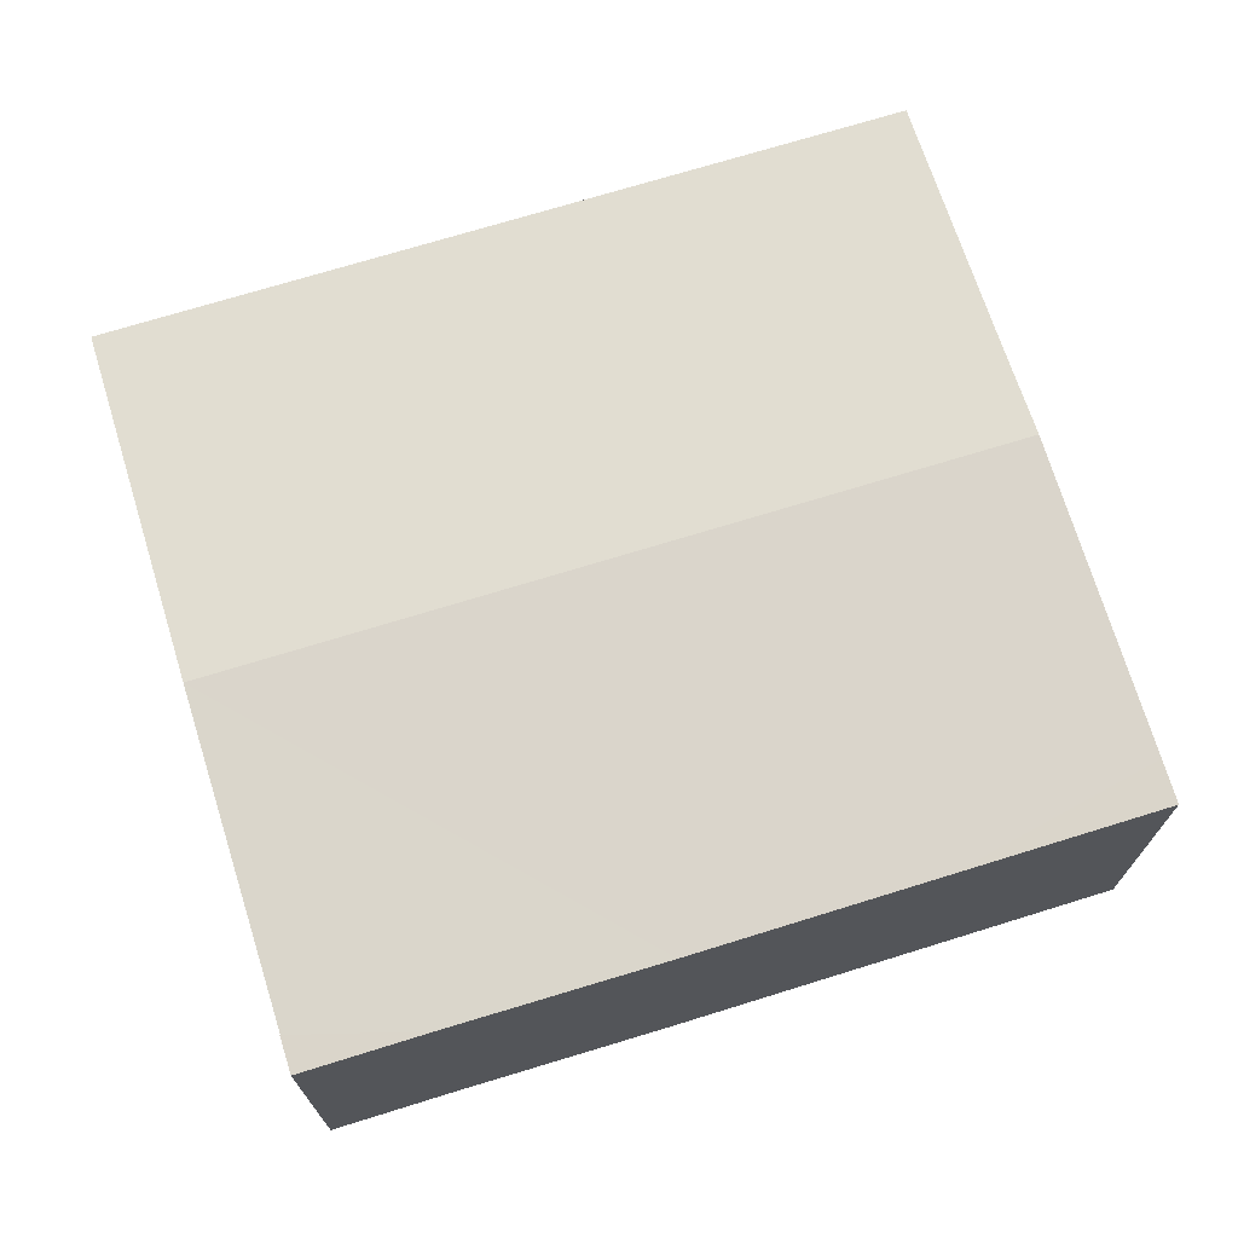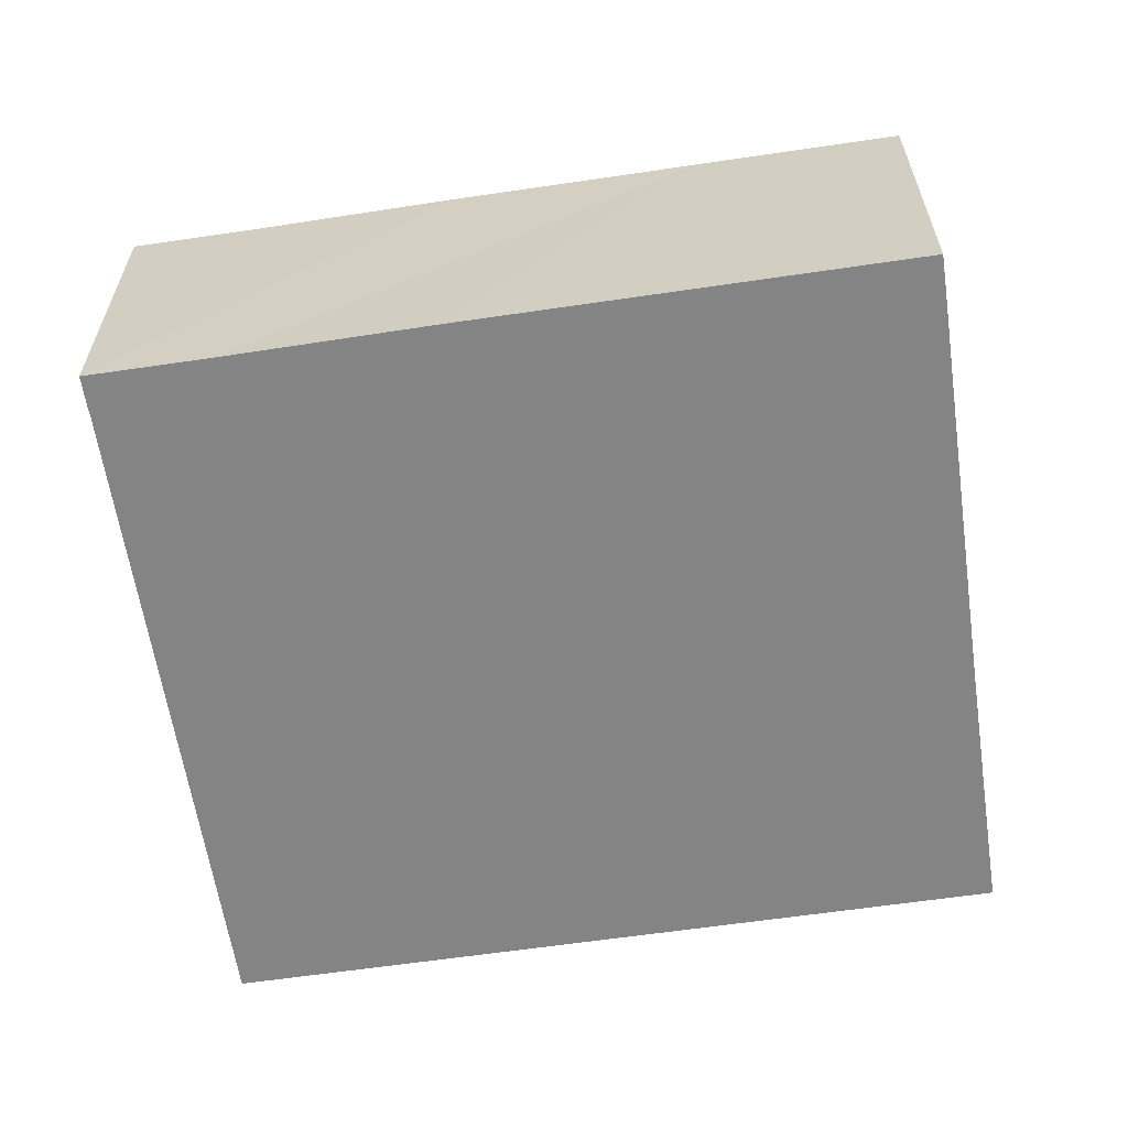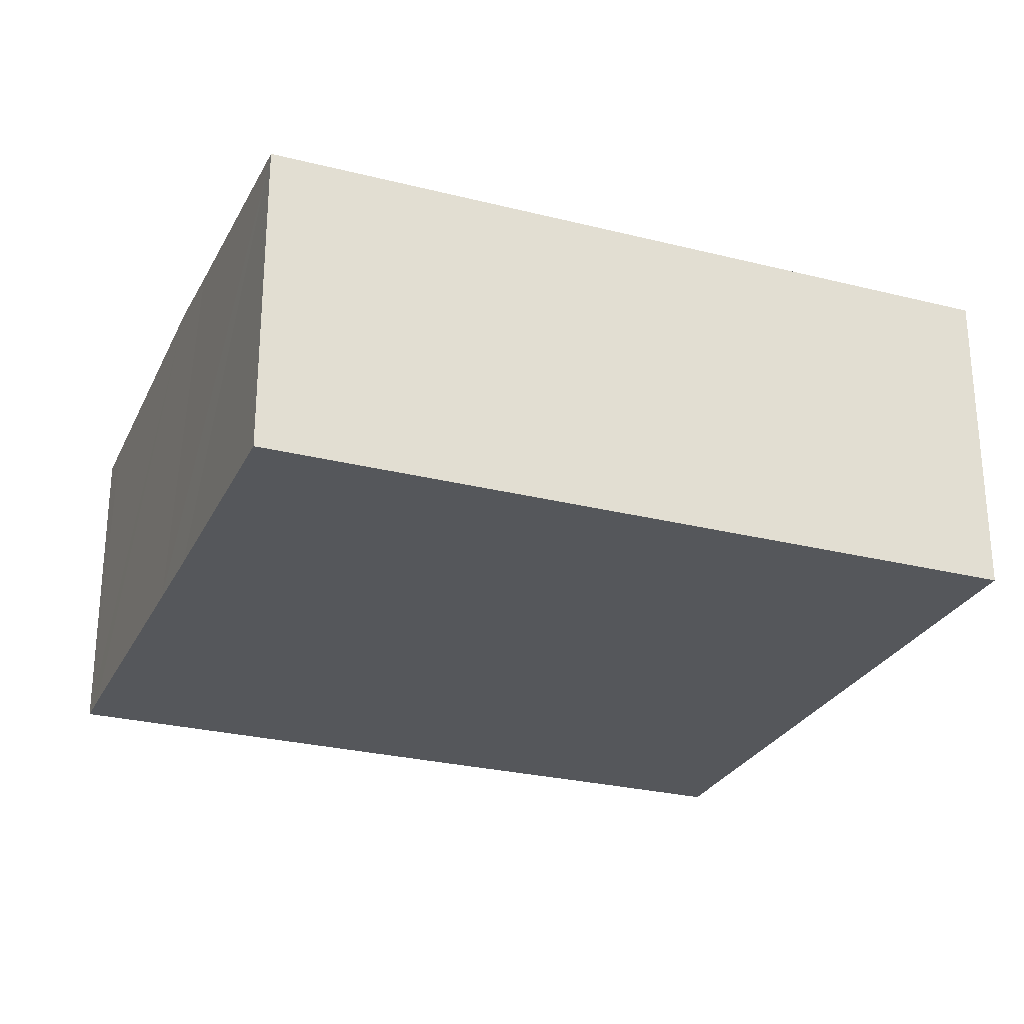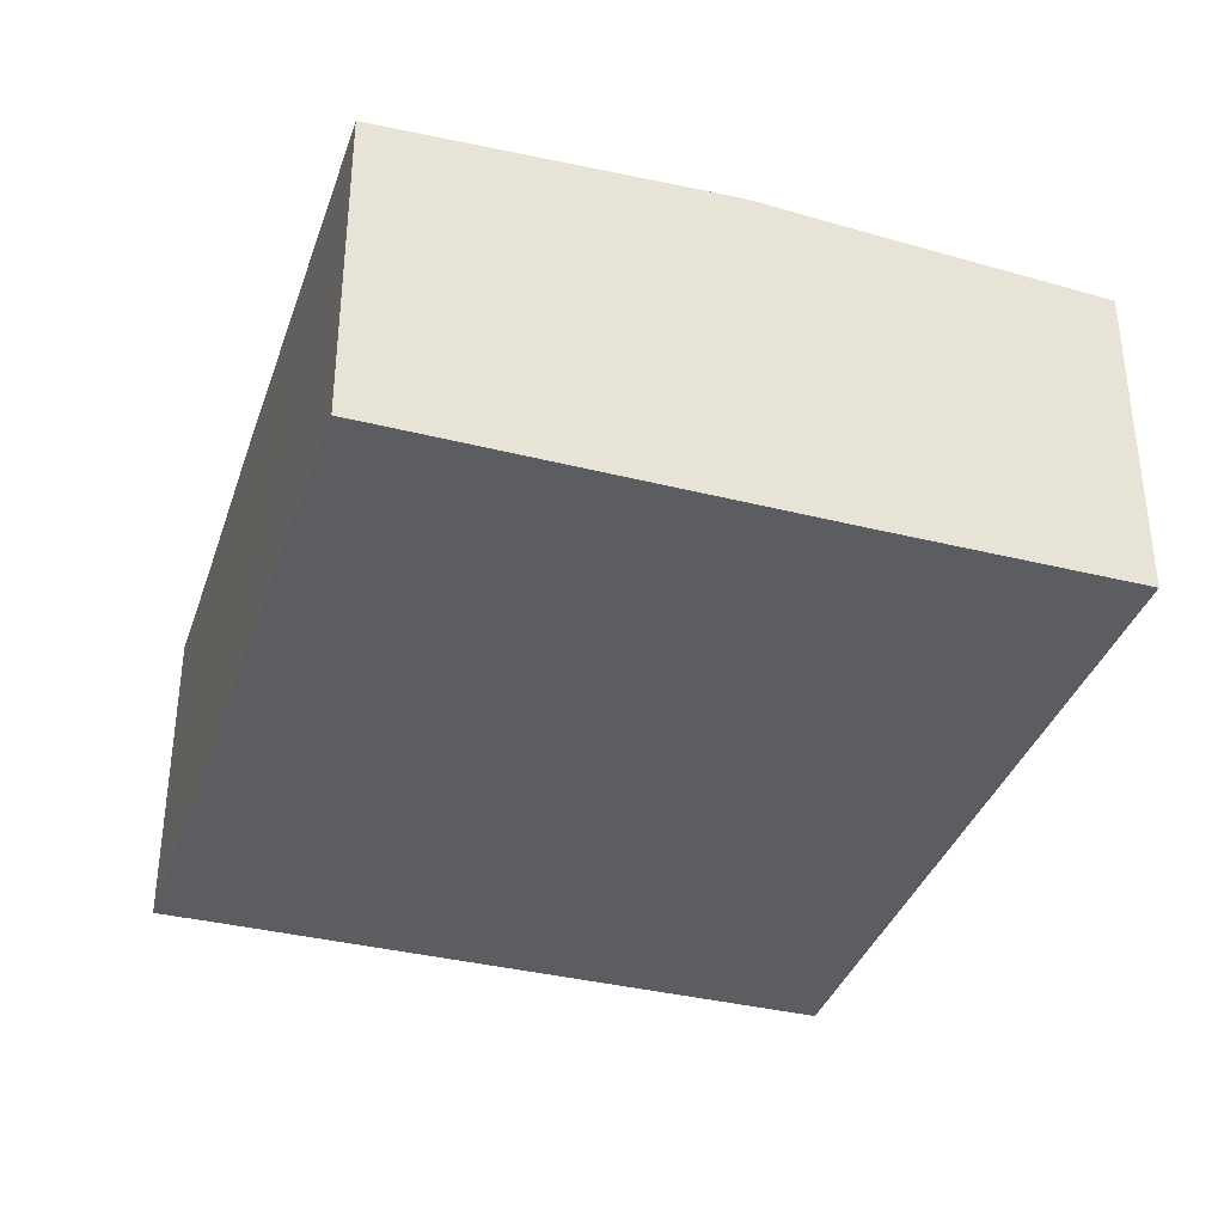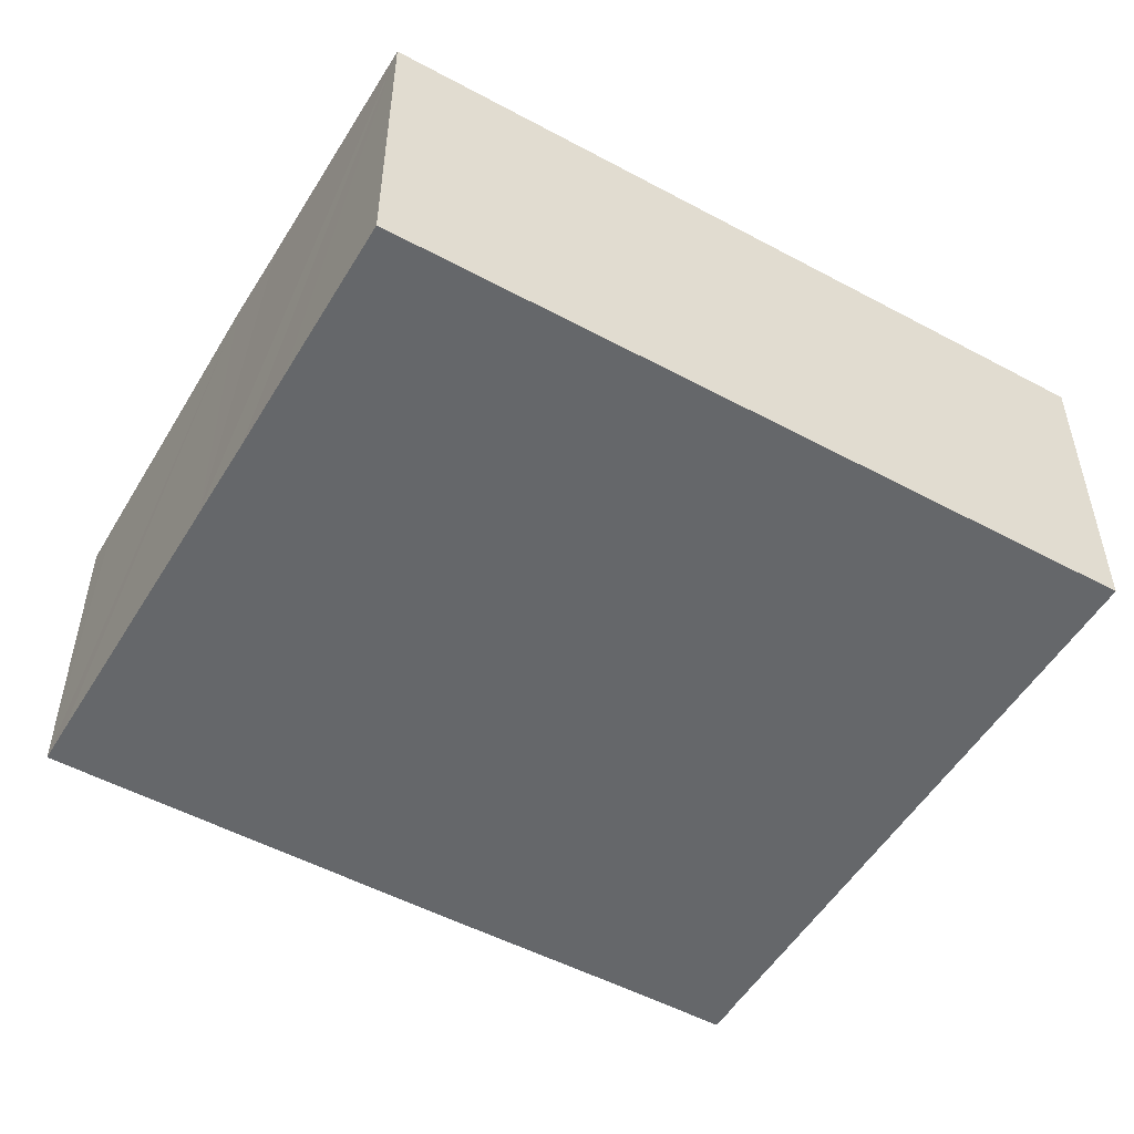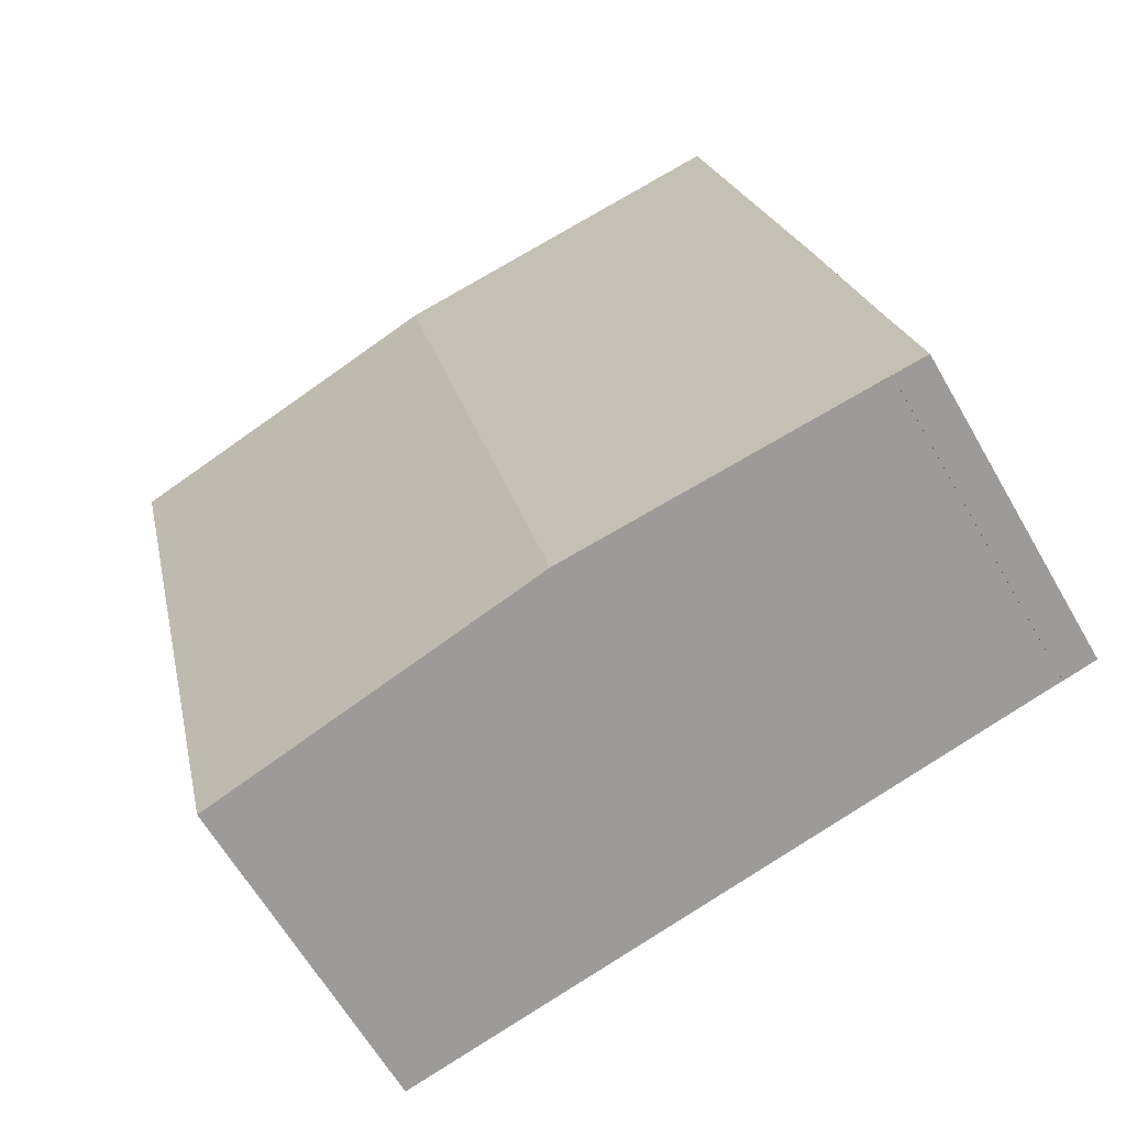
<metadata>
{"format":"obj","ext":"obj","renderer":"f3d","projection":"perspective","resolution":1024,"background":"white","views":[{"elev":71.4,"azim":-94.4,"up":"+Y"},{"elev":-61.5,"azim":-68.6,"up":"+Y"},{"elev":-27.0,"azim":81.4,"up":"+Y"},{"elev":-36.7,"azim":-5.0,"up":"+Y"},{"elev":-52.0,"azim":72.6,"up":"+Y"},{"elev":-62.9,"azim":-150.2,"up":"+Z"}]}
</metadata>
<code>
v  9.031 9.07 -2.048
v  22.46 8.575 15.34
v  18.04 8.576 -4.104
v  13.59 9.07 18.13
v  15.87 8.945 17.6
v  22.63 8.575 16.05
v  18.04 8.826 17.1
v  5.66 8.635 20
v  3.36 8.575 14.91
v  4.577 8.575 20.24
v  1.931 8.574 8.656
v  0.731 8.576 3.2
v  0.901 8.625 -0.193
v  0 8.575 5.251e-16
v  0.898 8.625 -0.205
v  0.898 1.255e-17 -0.205
v  0 0 0
v  18.04 2.513e-16 -4.104
v  9.031 1.254e-16 -2.048
v  0.901 1.182e-17 -0.193
v  0.731 -1.959e-16 3.2
v  1.931 -5.3e-16 8.656
v  3.36 -9.133e-16 14.91
v  4.577 -1.24e-15 20.24
v  5.66 -1.224e-15 20
v  13.59 -1.11e-15 18.13
v  15.87 -1.078e-15 17.6
v  18.04 -1.047e-15 17.1
v  22.63 -9.83e-16 16.05
v  22.46 -9.392e-16 15.34
g defaultobject
f 1 2 3
f 2 1 4
f 2 4 5
f 2 5 6
f 6 5 7
f 8 9 10
f 9 8 4
f 9 4 1
f 9 1 11
f 11 1 12
f 12 1 13
f 12 13 14
f 15 14 13
f 16 14 15
f 14 16 17
f 18 1 3
f 1 18 19
f 1 19 13
f 13 19 20
f 17 12 14
f 12 17 11
f 11 17 21
f 11 21 9
f 9 21 22
f 9 22 10
f 10 22 23
f 10 23 24
f 24 8 10
f 8 24 4
f 4 24 25
f 4 25 26
f 4 26 5
f 5 26 7
f 7 26 6
f 6 26 27
f 6 27 28
f 6 28 29
f 29 2 6
f 2 29 3
f 3 29 18
f 18 29 30
f 20 15 13
f 15 20 16
f 16 20 17
f 23 25 24
f 25 23 26
f 26 23 27
f 27 23 28
f 28 23 29
f 29 23 30
f 30 23 18
f 18 23 22
f 18 22 21
f 18 21 20
f 20 21 17
f 18 20 19

</code>
